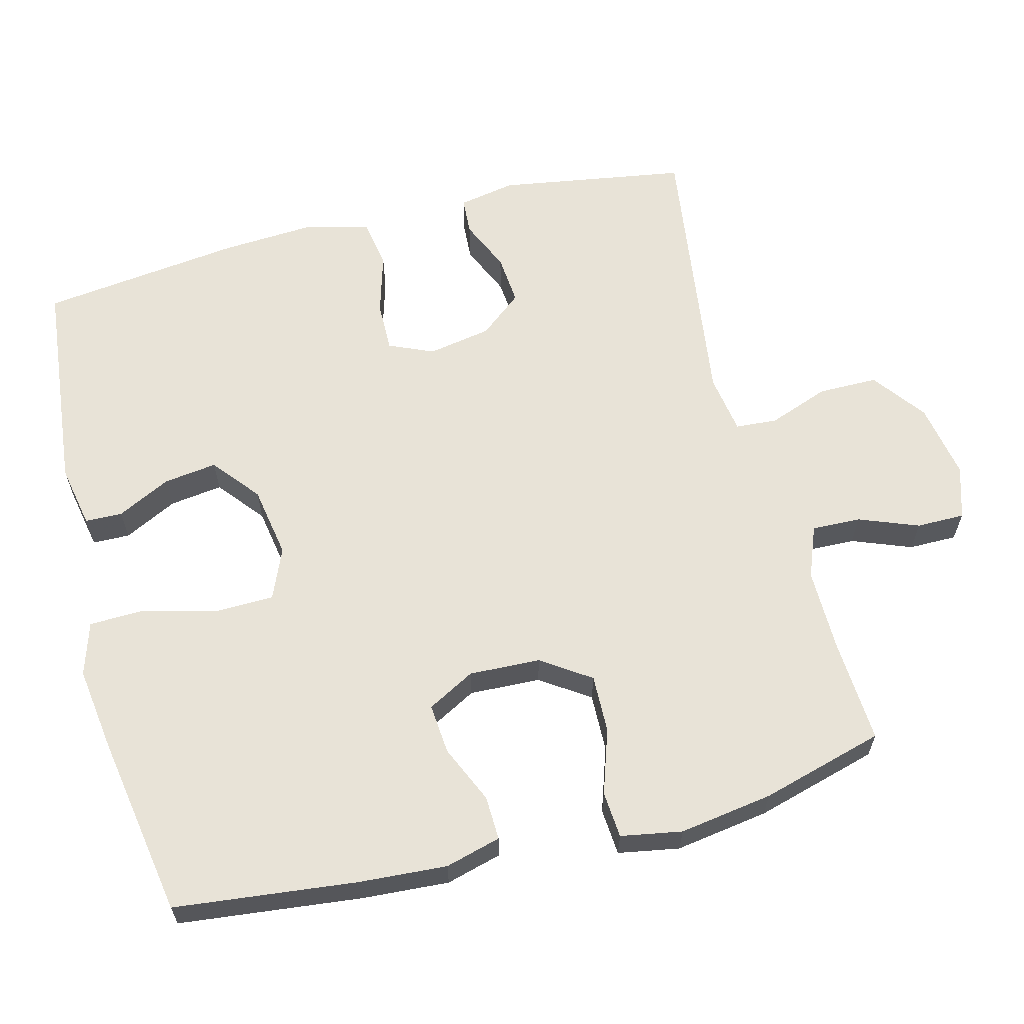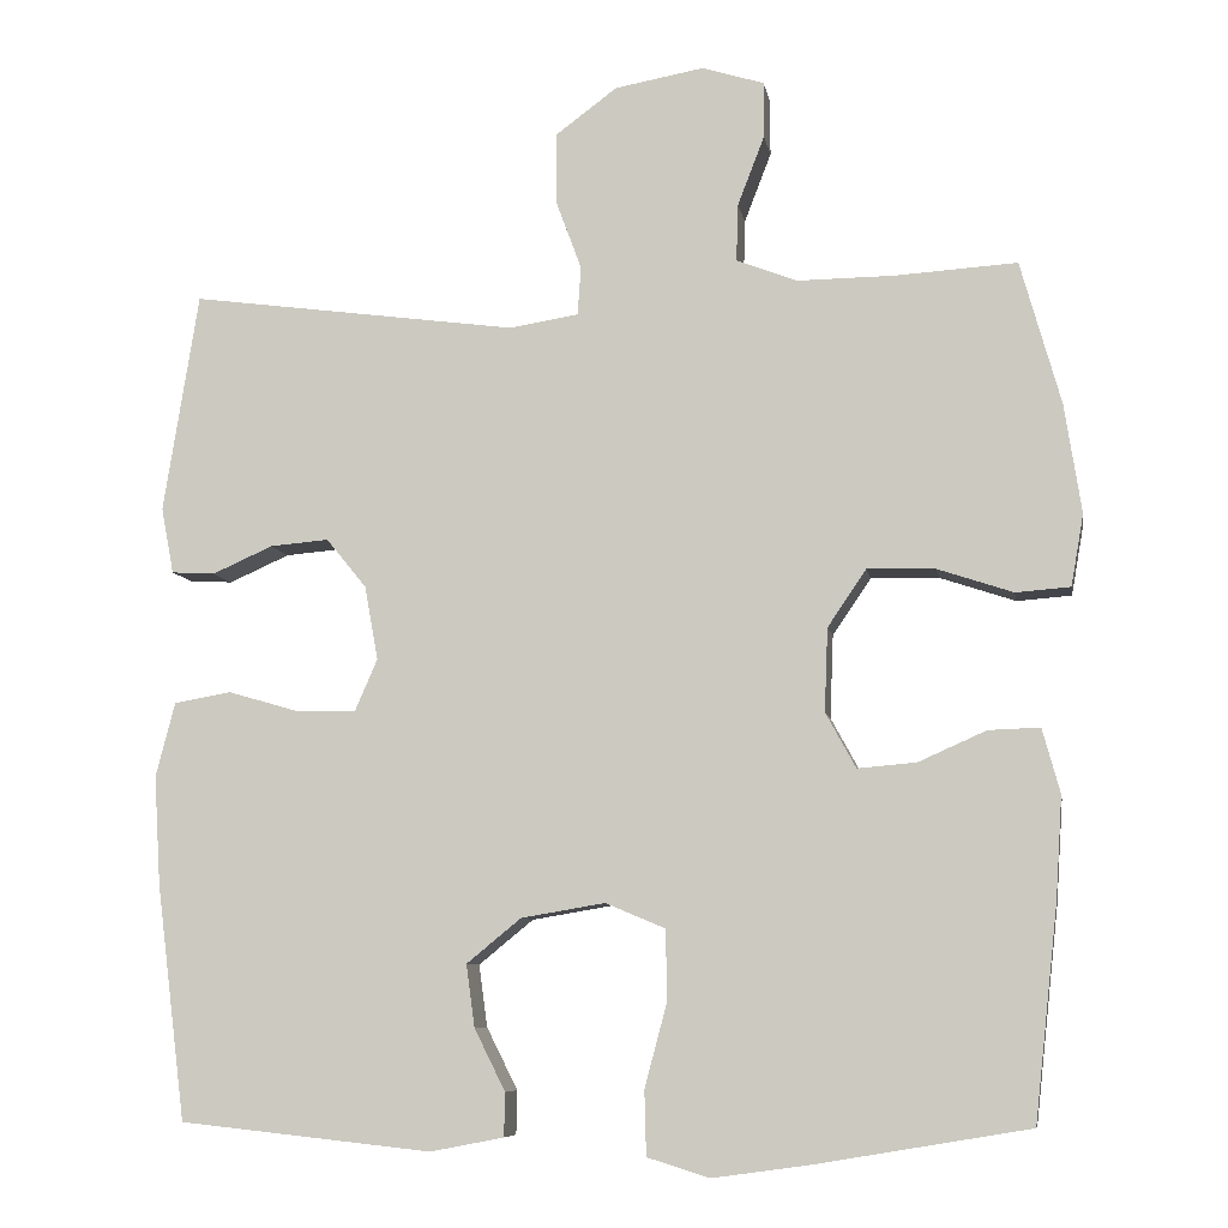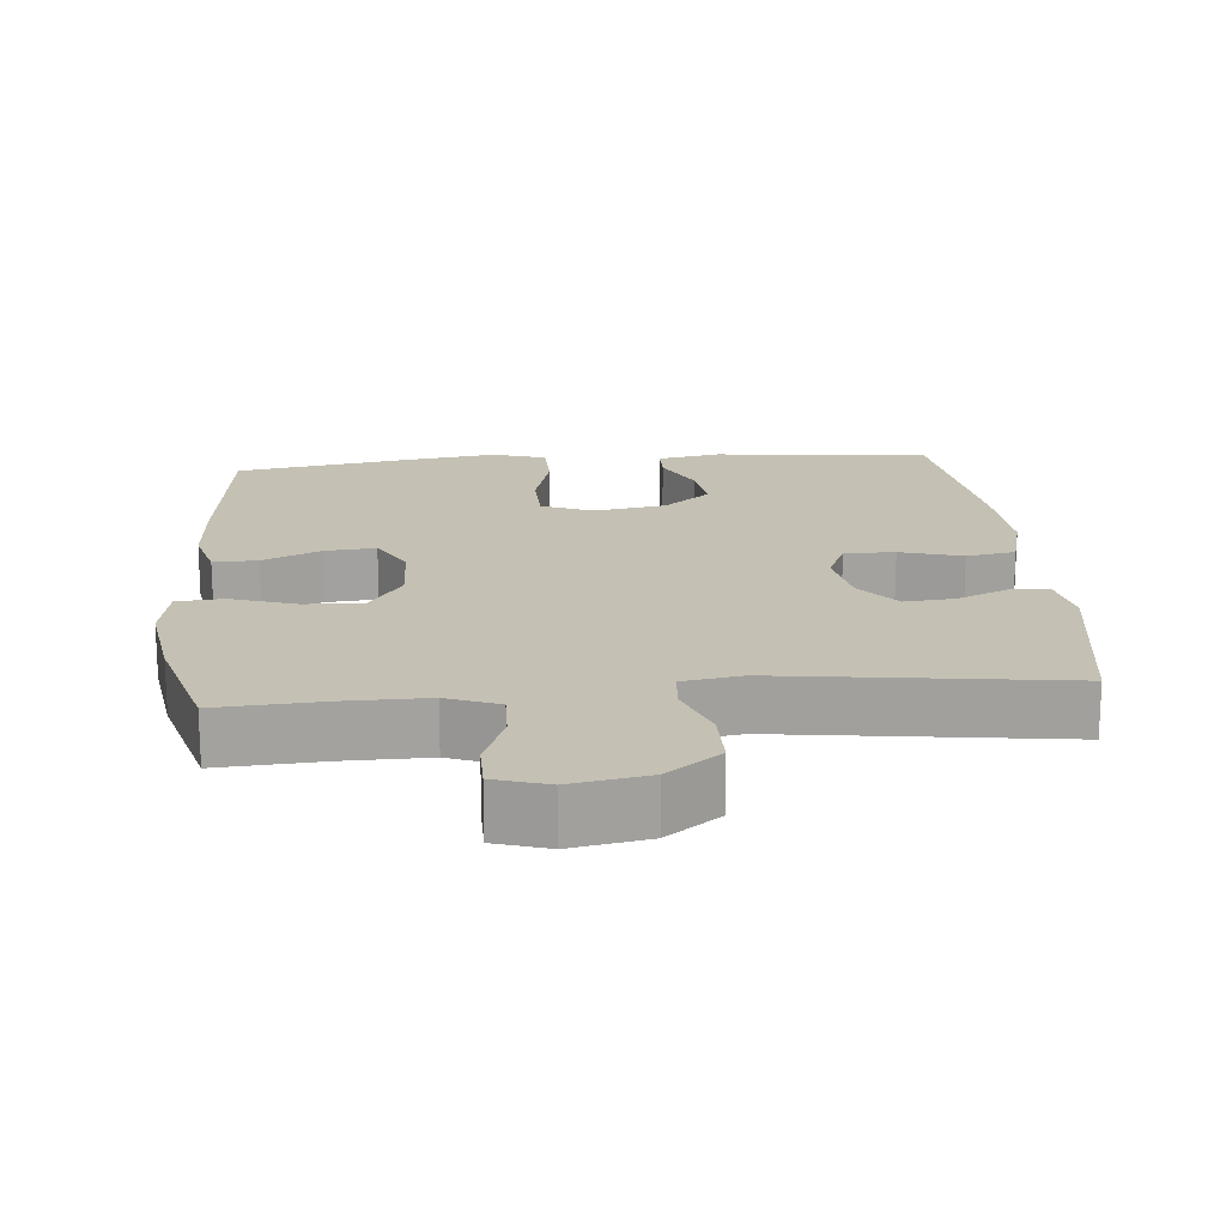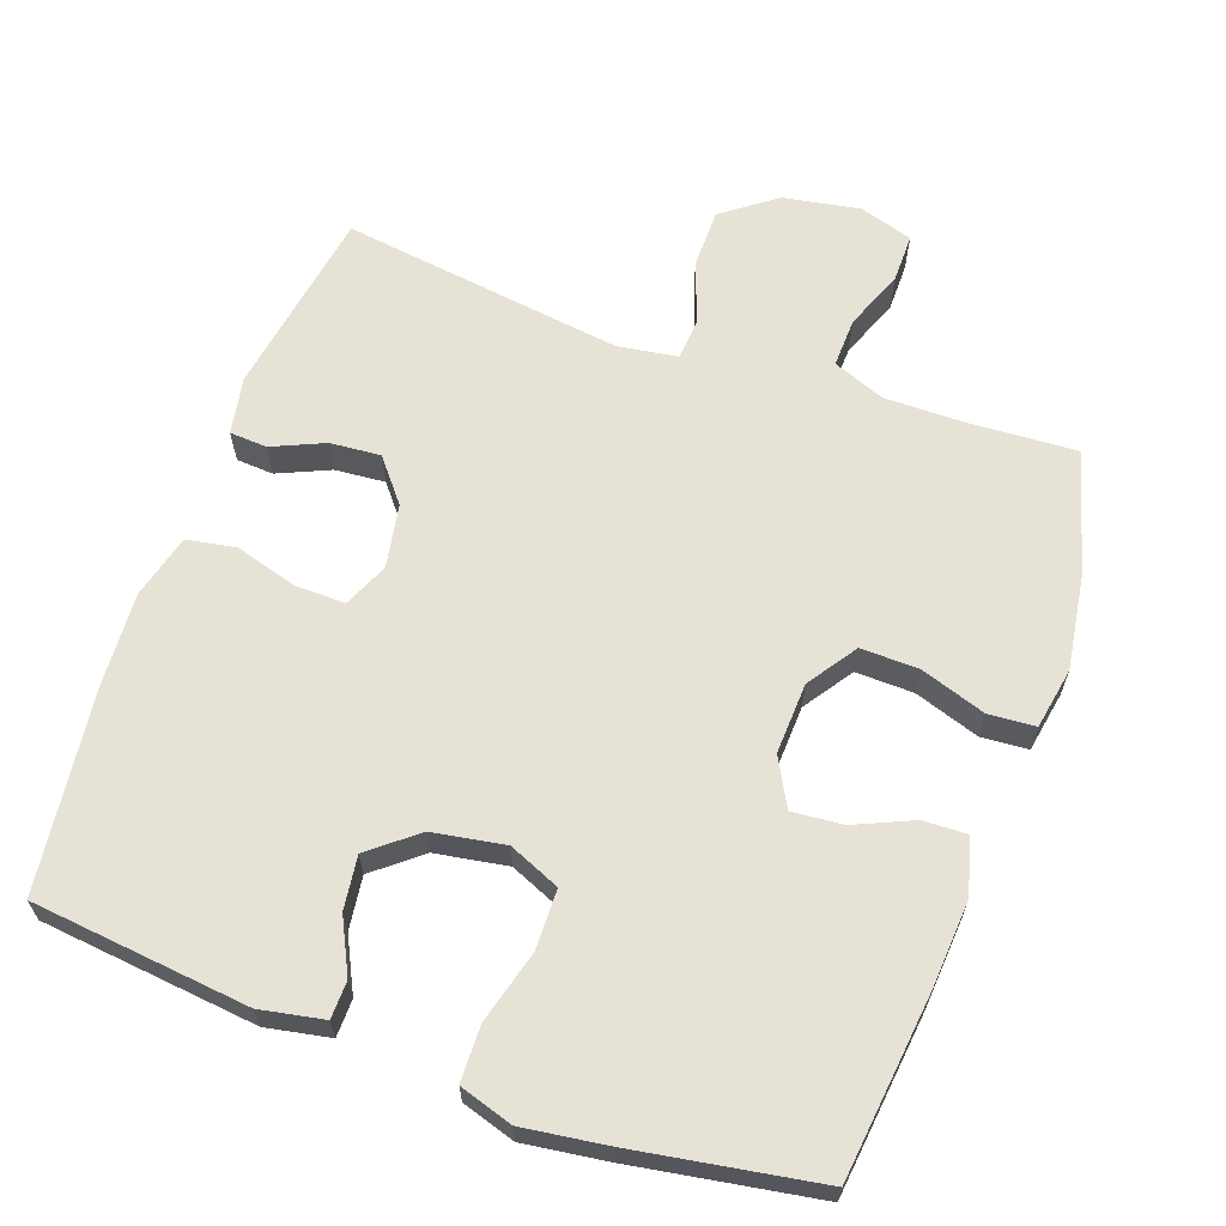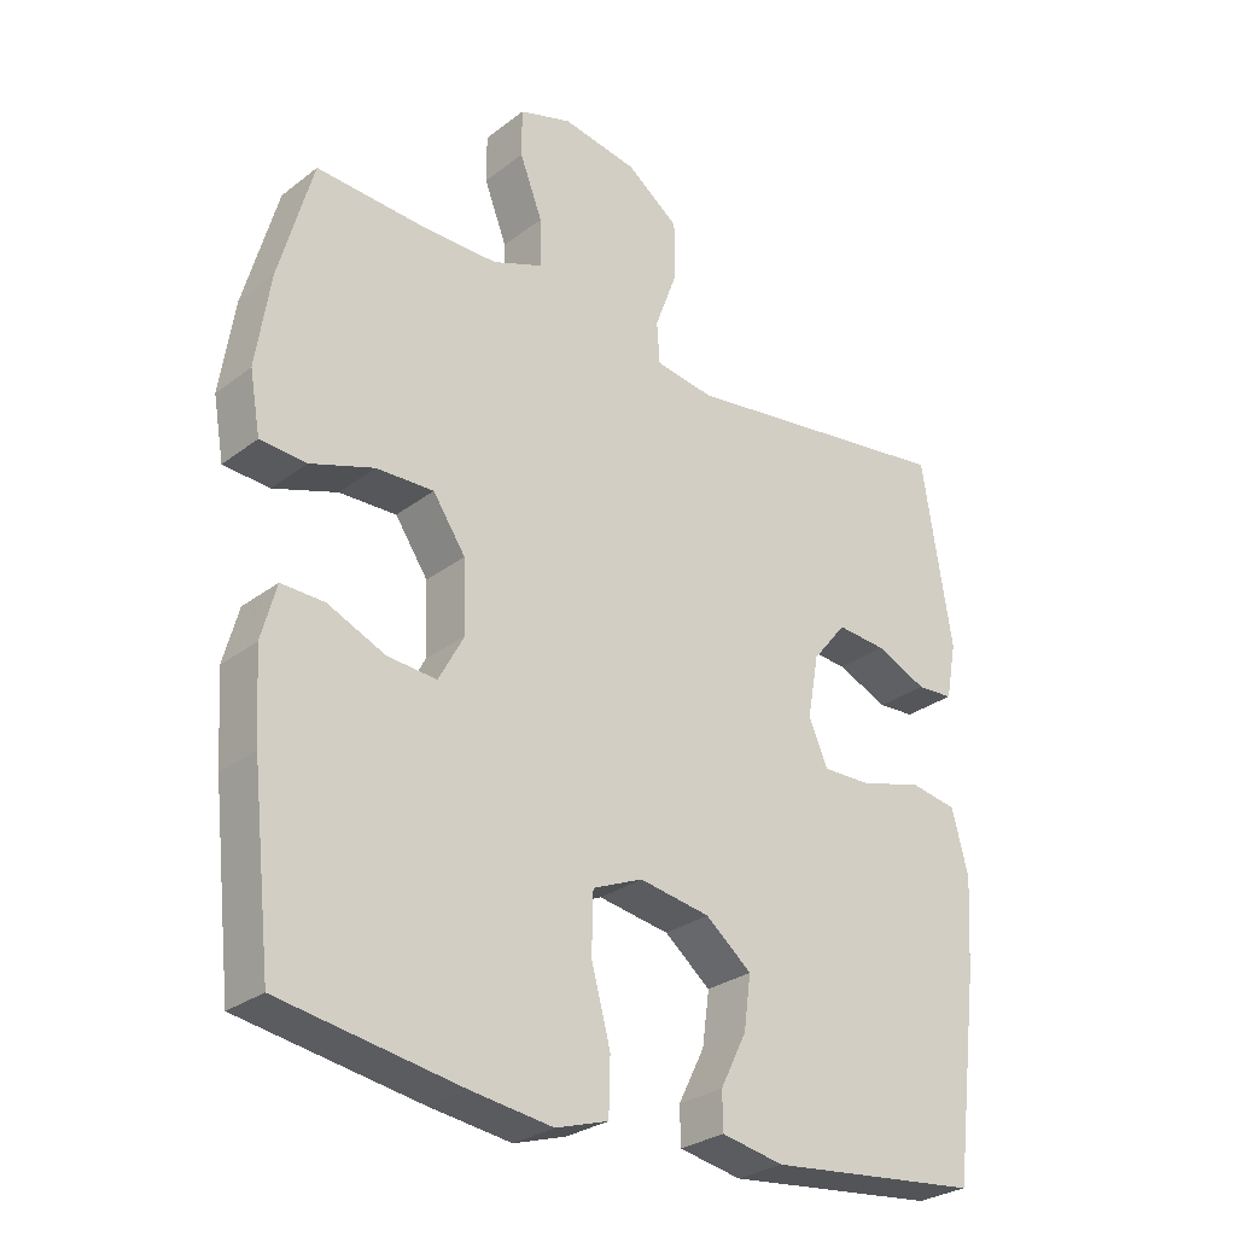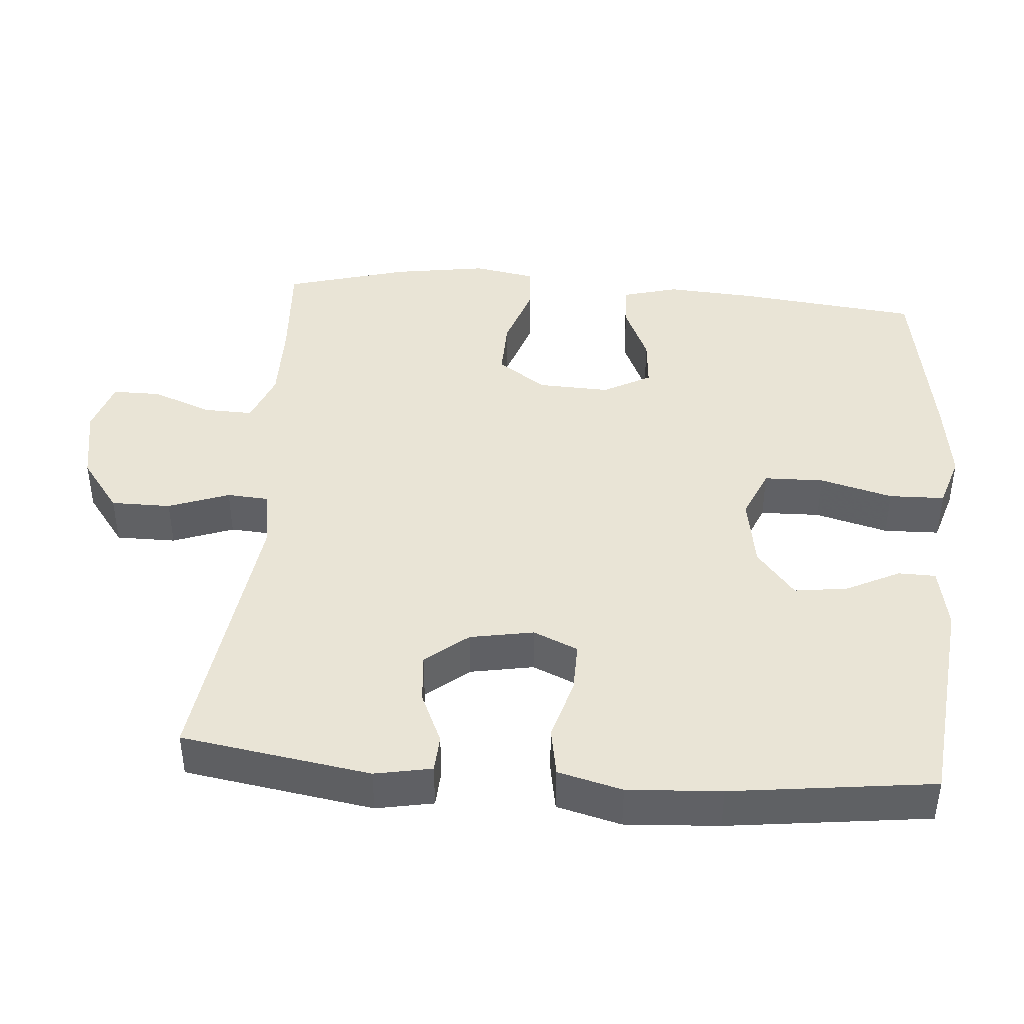
<metadata>
{"format":"obj","ext":"obj","renderer":"f3d","projection":"perspective","resolution":1024,"background":"white","views":[{"elev":62.2,"azim":-104.4,"up":"+Y"},{"elev":-8.0,"azim":-170.3,"up":"+Z"},{"elev":18.0,"azim":-5.1,"up":"+Y"},{"elev":63.9,"azim":-160.2,"up":"+Y"},{"elev":-28.1,"azim":-41.0,"up":"+Z"},{"elev":42.6,"azim":94.6,"up":"+Y"}]}
</metadata>
<code>
v 0.5 0.07 -0.5
v 0.199 0.07 -0.532
v 0.111 0.07 -0.515
v 0.11 0.07 -0.463
v 0.147 0.07 -0.389
v 0.157 0.07 -0.315
v 0.092 0.07 -0.262
v -0.008 0.07 -0.245
v -0.079 0.07 -0.275
v -0.081 0.07 -0.358
v -0.054 0.07 -0.459
v -0.056 0.07 -0.536
v -0.13 0.07 -0.559
v -0.245 0.07 -0.543
v -0.5 0.07 -0.5
v -0.528 0.07 -0.247
v -0.536 0.07 -0.125
v -0.515 0.07 -0.048
v -0.454 0.07 -0.05
v -0.373 0.07 -0.086
v -0.303 0.07 -0.092
v -0.267 0.07 -0.026
v -0.271 0.07 0.073
v -0.317 0.07 0.141
v -0.398 0.07 0.139
v -0.488 0.07 0.109
v -0.553 0.07 0.114
v -0.568 0.07 0.199
v -0.548 0.07 0.329
v -0.5 0.07 0.5
v -0.354 0.07 0.491
v -0.239 0.07 0.49
v -0.167 0.07 0.518
v -0.169 0.07 0.586
v -0.201 0.07 0.669
v -0.201 0.07 0.736
v -0.127 0.07 0.759
v -0.021 0.07 0.74
v 0.053 0.07 0.685
v 0.053 0.07 0.602
v 0.022 0.07 0.518
v 0.026 0.07 0.46
v 0.109 0.07 0.447
v 0.5 0.07 0.5
v 0.542 0.07 0.238
v 0.527 0.07 0.159
v 0.475 0.07 0.156
v 0.403 0.07 0.188
v 0.333 0.07 0.194
v 0.285 0.07 0.135
v 0.269 0.07 0.047
v 0.296 0.07 -0.015
v 0.366 0.07 -0.014
v 0.452 0.07 0.011
v 0.52 0.07 -0.001
v 0.543 0.07 -0.09
v 0.535 0.07 -0.22
v 0.5 0 -0.5
v 0.199 0 -0.532
v 0.111 0 -0.515
v 0.11 0 -0.463
v 0.147 0 -0.389
v 0.157 0 -0.315
v 0.092 0 -0.262
v -0.008 0 -0.245
v -0.079 0 -0.275
v -0.081 0 -0.358
v -0.054 0 -0.459
v -0.056 0 -0.536
v -0.13 0 -0.559
v -0.245 0 -0.543
v -0.5 0 -0.5
v -0.528 0 -0.247
v -0.536 0 -0.125
v -0.515 0 -0.048
v -0.454 0 -0.05
v -0.373 0 -0.086
v -0.303 0 -0.092
v -0.267 0 -0.026
v -0.271 0 0.073
v -0.317 0 0.141
v -0.398 0 0.139
v -0.488 0 0.109
v -0.553 0 0.114
v -0.568 0 0.199
v -0.548 0 0.329
v -0.5 0 0.5
v -0.354 0 0.491
v -0.239 0 0.49
v -0.167 0 0.518
v -0.169 0 0.586
v -0.201 0 0.669
v -0.201 0 0.736
v -0.127 0 0.759
v -0.021 0 0.74
v 0.053 0 0.685
v 0.053 0 0.602
v 0.022 0 0.518
v 0.026 0 0.46
v 0.109 0 0.447
v 0.5 0 0.5
v 0.542 0 0.238
v 0.527 0 0.159
v 0.475 0 0.156
v 0.403 0 0.188
v 0.333 0 0.194
v 0.285 0 0.135
v 0.269 0 0.047
v 0.296 0 -0.015
v 0.366 0 -0.014
v 0.452 0 0.011
v 0.52 0 -0.001
v 0.543 0 -0.09
v 0.535 0 -0.22
f 3 4 5
f 2 3 5
f 1 2 5
f 57 1 5
f 56 57 5
f 55 56 5
f 54 55 5
f 53 54 5
f 52 53 5 6
f 51 52 6 7
f 50 51 7 8
f 46 47 48
f 45 46 48
f 44 45 48
f 43 44 48
f 42 43 48 49
f 39 40 41
f 38 39 41
f 37 38 41
f 36 37 41
f 35 36 41
f 34 35 41
f 33 34 41 42
f 42 49 50
f 33 42 50
f 32 33 50
f 29 30 31
f 28 29 31
f 27 28 31
f 26 27 31
f 25 26 31
f 24 25 31 32
f 18 19 20
f 17 18 20
f 16 17 20
f 15 16 20
f 14 15 20
f 13 14 20
f 12 13 20
f 11 12 20
f 10 11 20
f 9 10 20 21
f 8 9 21 22
f 32 50 8
f 24 32 8
f 23 24 8
f 8 22 23
f 62 61 60
f 62 60 59
f 62 59 58
f 62 58 114
f 62 114 113
f 62 113 112
f 62 112 111
f 62 111 110
f 63 62 110 109
f 64 63 109 108
f 65 64 108 107
f 105 104 103
f 105 103 102
f 105 102 101
f 105 101 100
f 106 105 100 99
f 98 97 96
f 98 96 95
f 98 95 94
f 98 94 93
f 98 93 92
f 98 92 91
f 99 98 91 90
f 107 106 99
f 107 99 90
f 107 90 89
f 88 87 86
f 88 86 85
f 88 85 84
f 88 84 83
f 88 83 82
f 89 88 82 81
f 77 76 75
f 77 75 74
f 77 74 73
f 77 73 72
f 77 72 71
f 77 71 70
f 77 70 69
f 77 69 68
f 77 68 67
f 78 77 67 66
f 79 78 66 65
f 65 107 89
f 65 89 81
f 65 81 80
f 80 79 65
f 1 58 59 2
f 2 59 60 3
f 3 60 61 4
f 4 61 62 5
f 5 62 63 6
f 6 63 64 7
f 7 64 65 8
f 8 65 66 9
f 9 66 67 10
f 10 67 68 11
f 11 68 69 12
f 12 69 70 13
f 13 70 71 14
f 14 71 72 15
f 15 72 73 16
f 16 73 74 17
f 17 74 75 18
f 18 75 76 19
f 19 76 77 20
f 20 77 78 21
f 21 78 79 22
f 22 79 80 23
f 23 80 81 24
f 24 81 82 25
f 25 82 83 26
f 26 83 84 27
f 27 84 85 28
f 28 85 86 29
f 29 86 87 30
f 30 87 88 31
f 31 88 89 32
f 32 89 90 33
f 33 90 91 34
f 34 91 92 35
f 35 92 93 36
f 36 93 94 37
f 37 94 95 38
f 38 95 96 39
f 39 96 97 40
f 40 97 98 41
f 41 98 99 42
f 42 99 100 43
f 43 100 101 44
f 44 101 102 45
f 45 102 103 46
f 46 103 104 47
f 47 104 105 48
f 48 105 106 49
f 49 106 107 50
f 50 107 108 51
f 51 108 109 52
f 52 109 110 53
f 53 110 111 54
f 54 111 112 55
f 55 112 113 56
f 56 113 114 57
f 57 114 58 1

</code>
